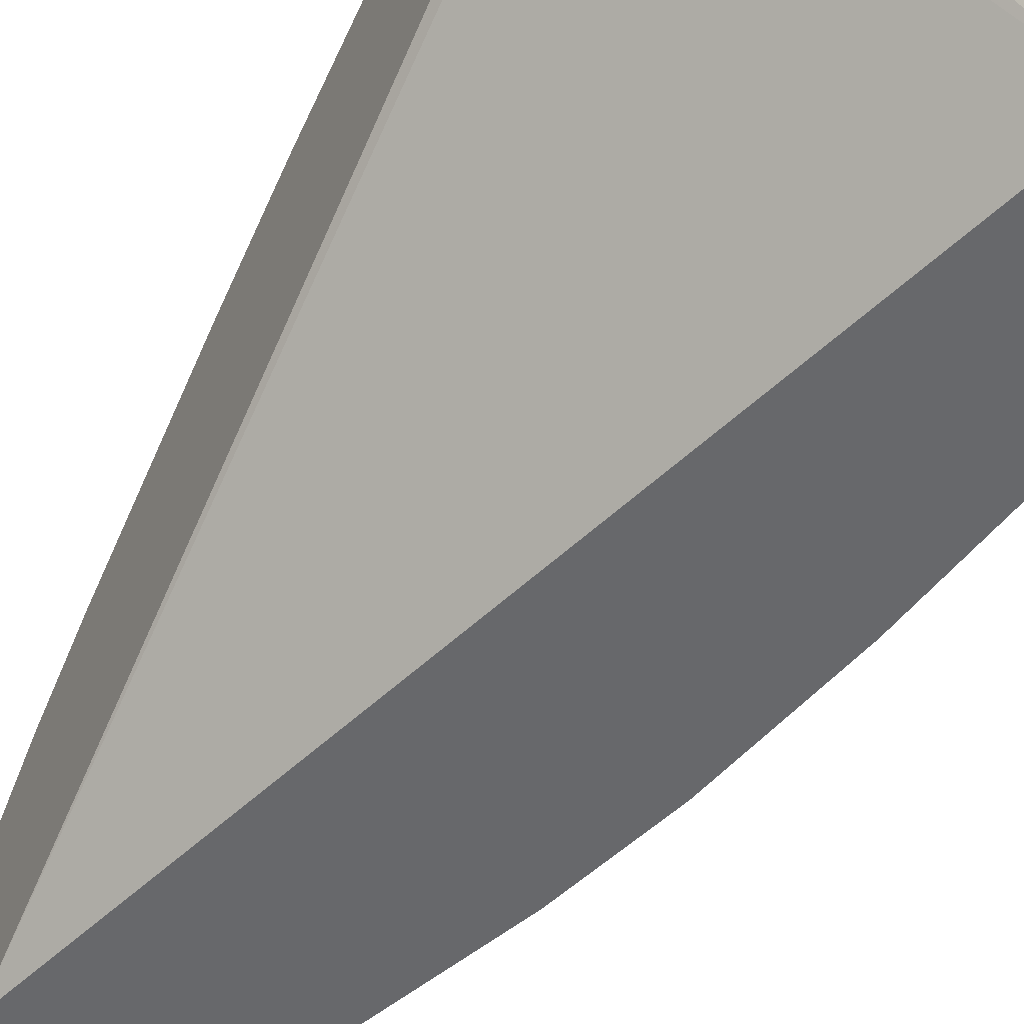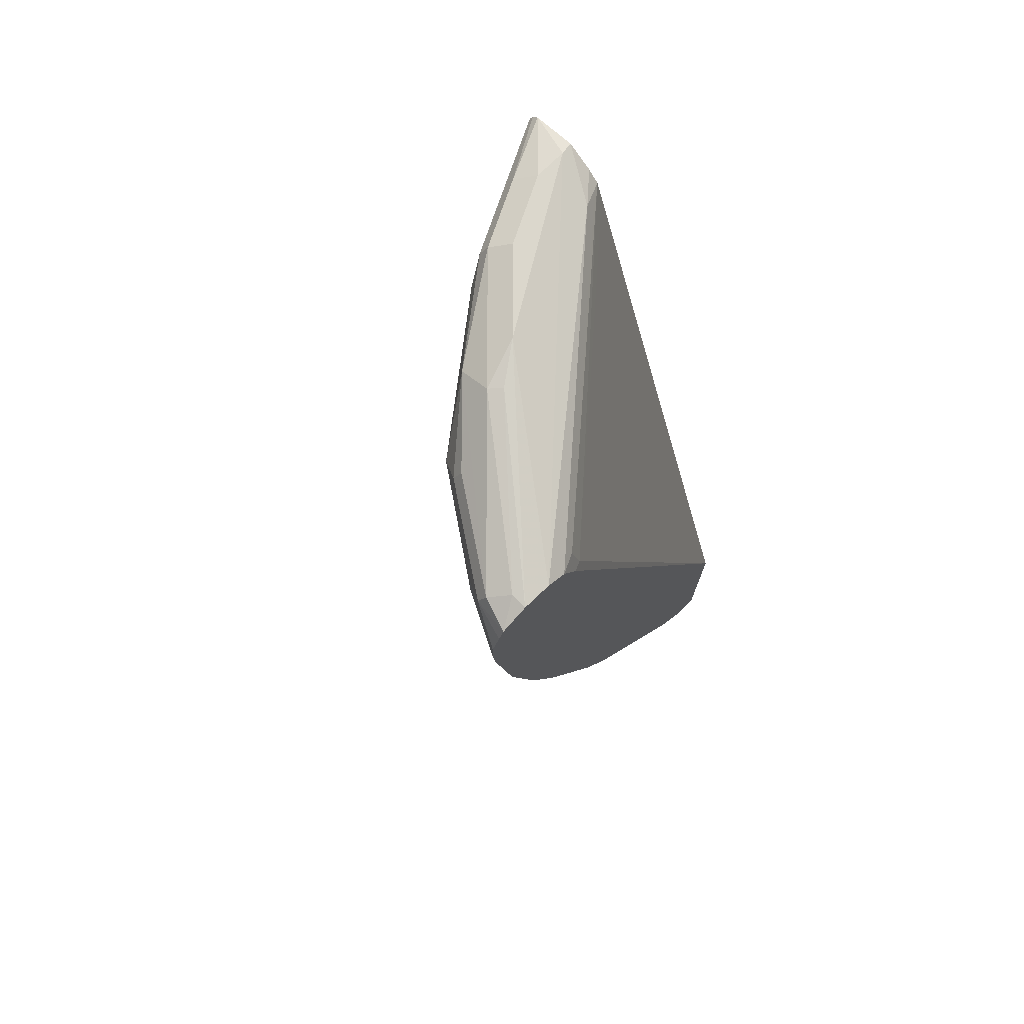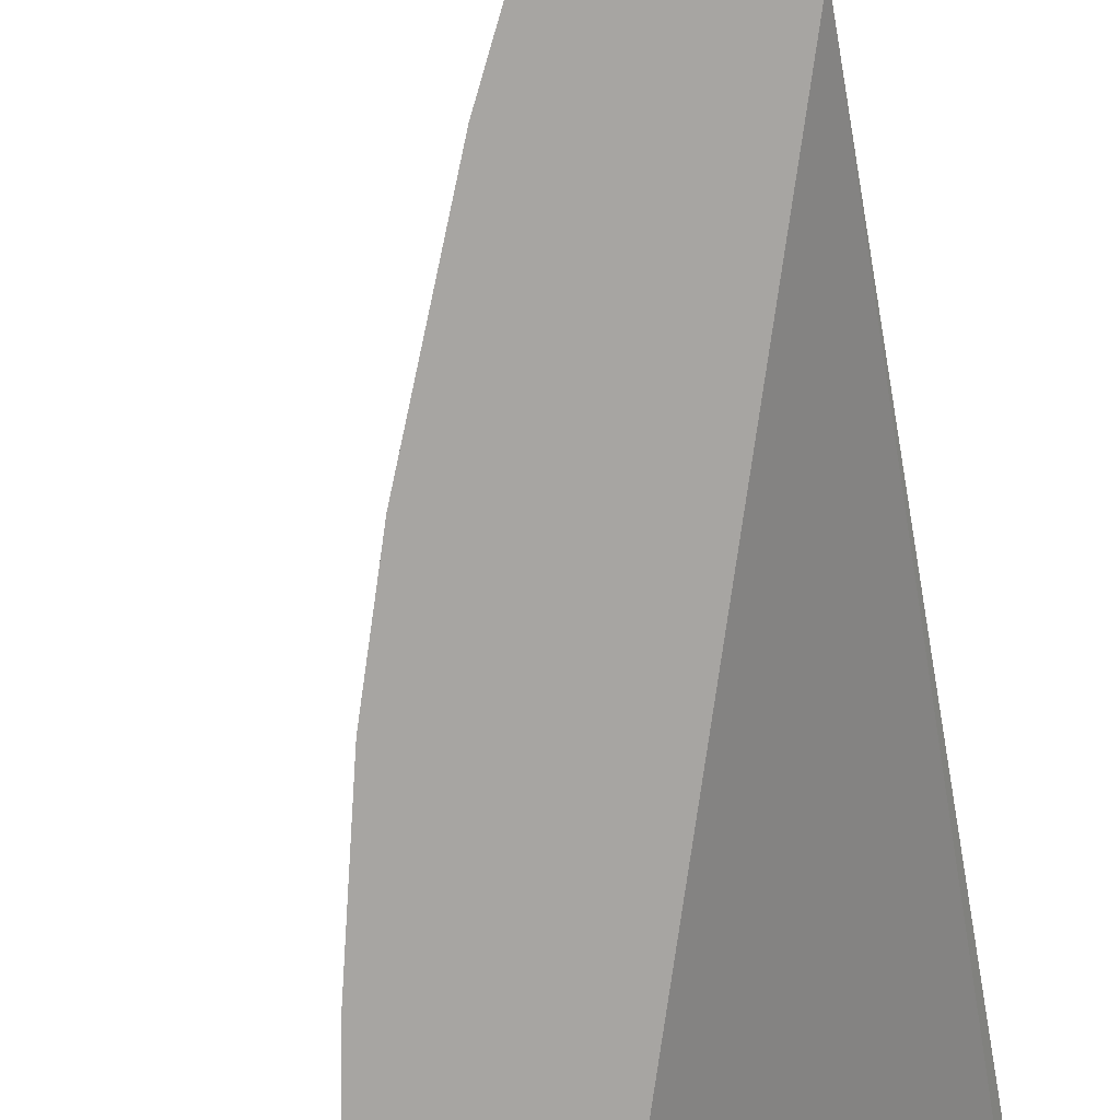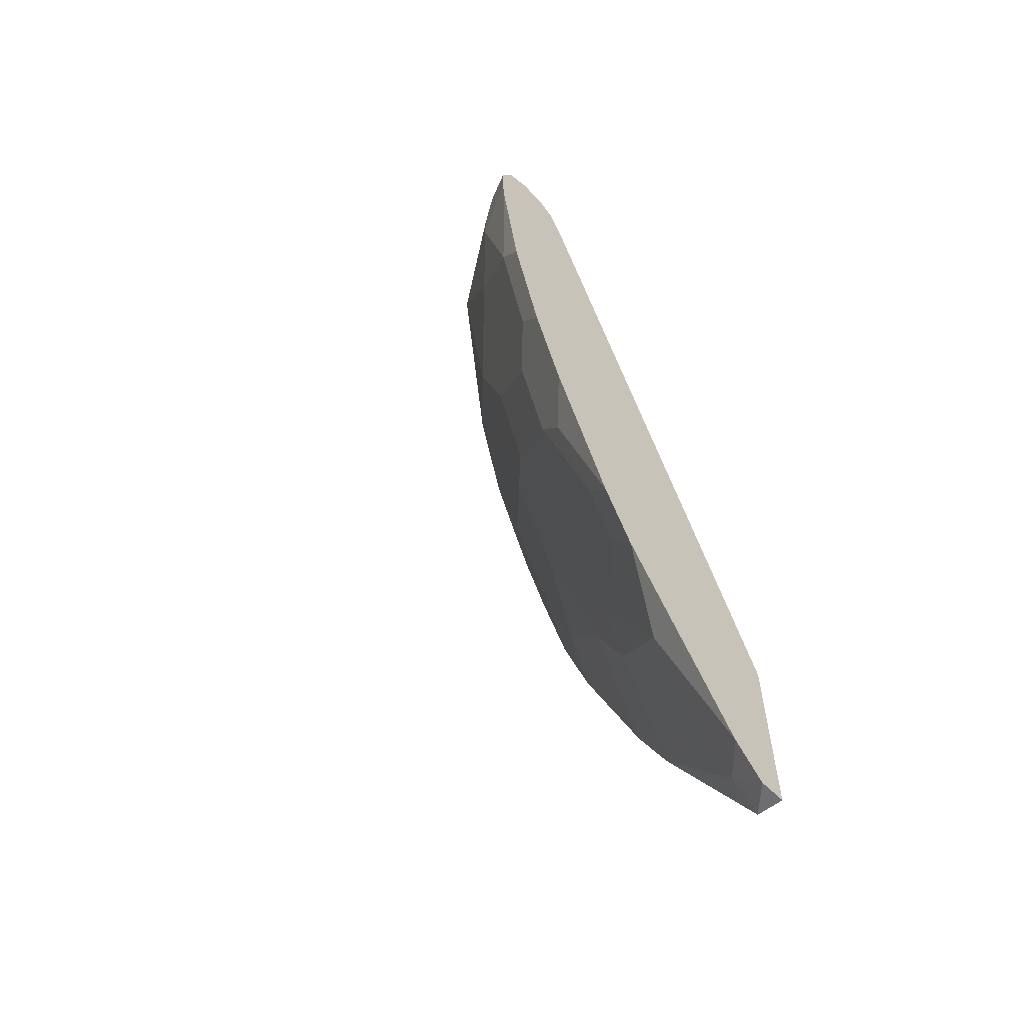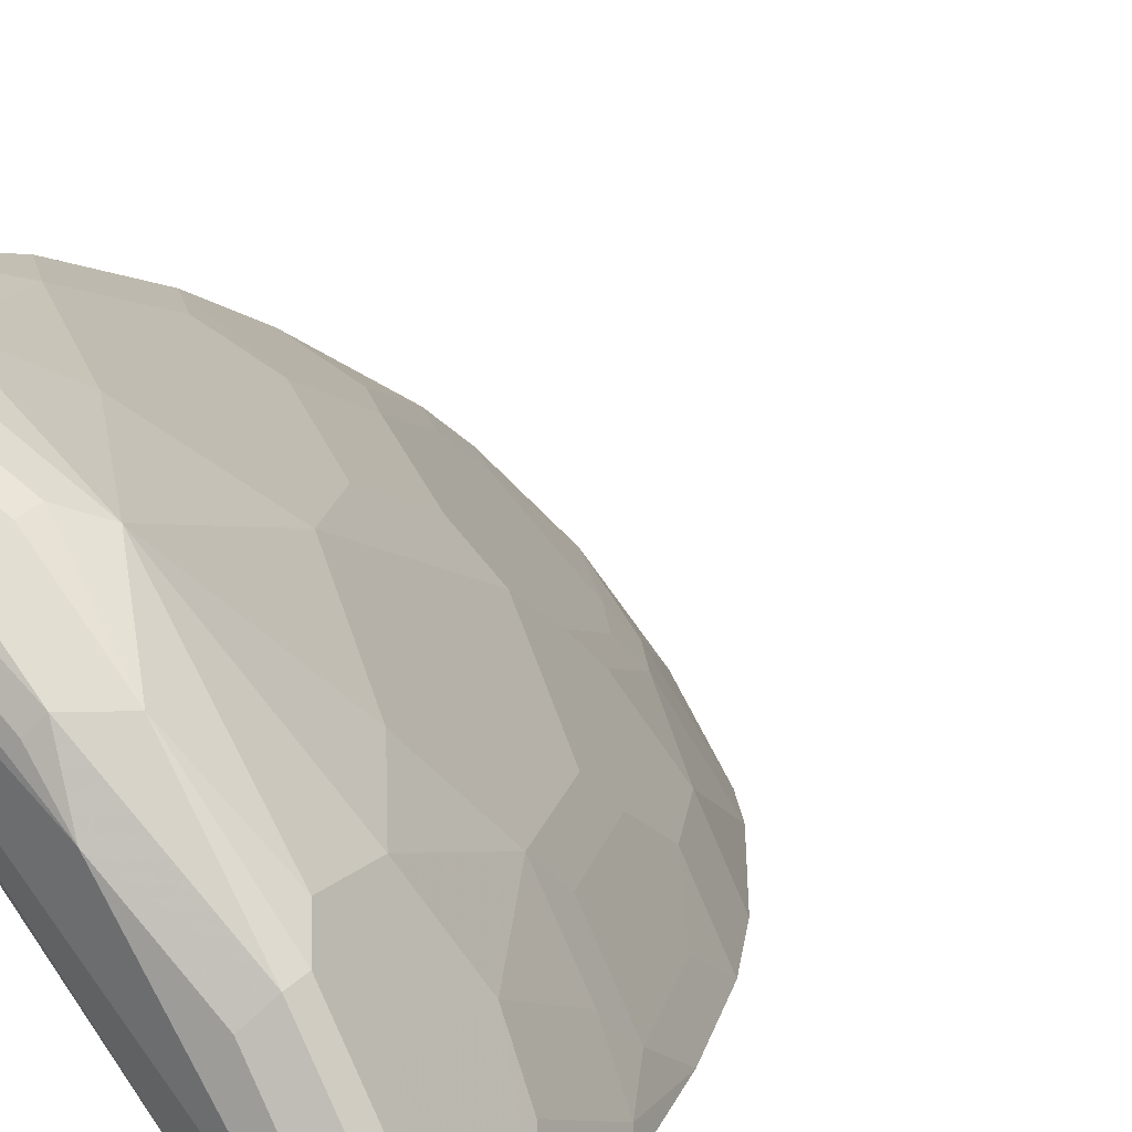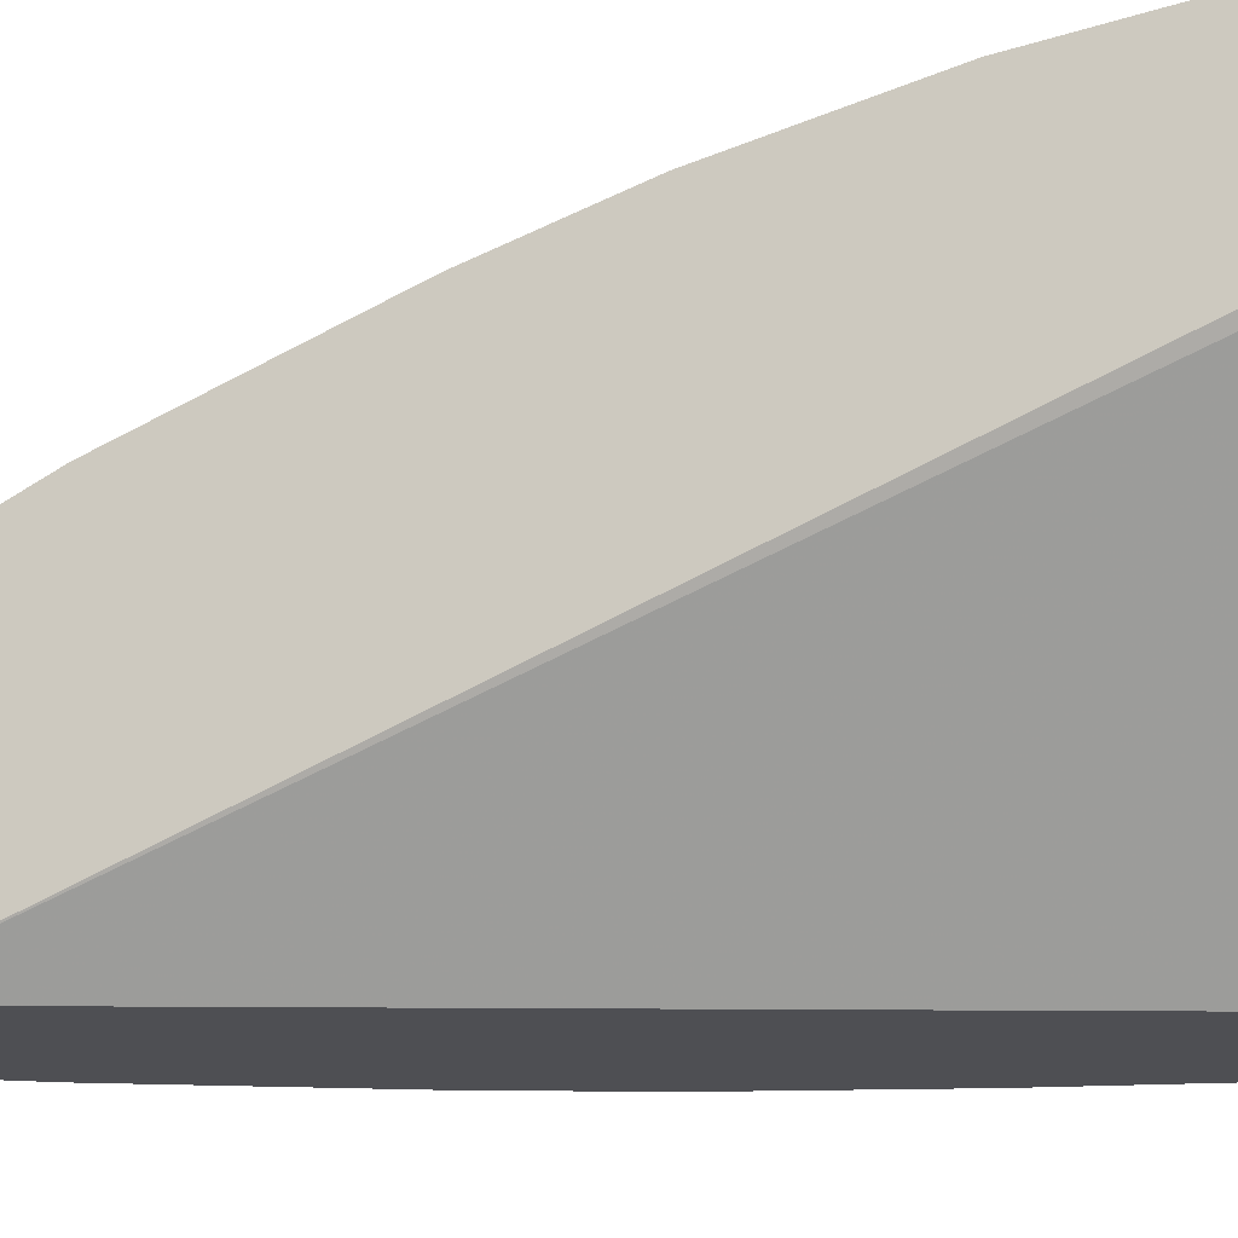
<metadata>
{"format":"obj","ext":"obj","renderer":"f3d","projection":"perspective","resolution":1024,"background":"white","views":[{"elev":-52.4,"azim":153.7,"up":"+Z"},{"elev":73.2,"azim":45.1,"up":"+Y"},{"elev":-73.9,"azim":10.4,"up":"+Z"},{"elev":-58.8,"azim":43.8,"up":"+Y"},{"elev":12.0,"azim":-156.0,"up":"+Z"},{"elev":-18.2,"azim":107.2,"up":"+Z"}]}
</metadata>
<code>
v -0.4004 0.4784 0.7043
v -0.4407 0.4986 0.6842
v -0.4639 0.4754 0.6726
v -0.4004 0.4467 0.7013
v -0.4004 0.5133 0.7043
v -0.4407 0.5334 0.6842
v -0.4639 0.5102 0.6726
v -0.5682 0.5102 0.603
v -0.4987 0.4058 0.6378
v -0.4291 0.3362 0.6726
v -0.4004 0.2959 0.6782
v -0.4004 0.5325 0.6958
v -0.4004 0.5443 0.6899
v -0.4349 0.5478 0.6784
v -0.5392 0.5478 0.6088
v -0.545 0.5334 0.6146
v -0.6088 0.5653 0.5392
v -0.6726 0.545 0.4639
v -0.6726 0.4754 0.4639
v -0.6378 0.4058 0.4987
v -0.5682 0.3362 0.5682
v -0.4987 0.2666 0.603
v -0.4639 0.3015 0.6378
v -0.4639 0.1623 0.603
v -0.4291 0.1971 0.6378
v -0.4004 0.1567 0.6434
v -0.4004 0.5566 0.661
v -0.4175 0.5566 0.661
v -0.5741 0.5827 0.5392
v -0.6436 0.5827 0.4697
v -0.6784 0.5827 0.4349
v -0.6842 0.5682 0.4407
v -0.6958 0.5566 0.4175
v -0.7074 0.545 0.3943
v -0.7074 0.4406 0.3943
v -0.6726 0.3362 0.4291
v -0.603 0.2666 0.4987
v -0.5334 0.2319 0.5682
v -0.5682 0.1275 0.4987
v -0.5334 0.1275 0.5334
v -0.4639 0.05804 0.5682
v -0.4291 0.09268 0.603
v -0.4004 0.05241 0.6087
v -0.4004 0.5532 0.6296
v -0.5914 0.5914 0.4871
v -0.5624 0.5856 0.5276
v -0.661 0.5914 0.4175
v -0.7132 0.5827 0.3653
v -0.719 0.5682 0.3711
v -0.755 0.567 0.2992
v -0.755 0.4974 0.2992
v -0.7306 0.4522 0.3479
v -0.7074 0.3362 0.3595
v -0.6784 0.2957 0.4001
v -0.6436 0.1565 0.4001
v -0.6378 0.1971 0.4291
v -0.603 0.1623 0.4639
v -0.5741 0.08696 0.4697
v -0.5682 0.05804 0.4639
v -0.5334 -0.08116 0.4291
v -0.4639 -0.08116 0.4987
v -0.4349 0.01746 0.574
v -0.4291 -0.08116 0.5334
v -0.4004 -0.1214 0.5389
v -0.6436 0.5739 0.3305
v -0.6958 0.5914 0.3131
v -0.4004 0.5389 0.6082
v -0.6958 0.5914 0.3479
v -0.7446 0.5818 0.2992
v -0.7514 0.5741 0.2992
v -0.7537 0.5682 0.3015
v -0.7375 0.3618 0.2992
v -0.7306 0.3479 0.3131
v -0.7132 0.2957 0.3305
v -0.6784 0.1565 0.3305
v -0.6436 0.08696 0.3653
v -0.6088 -0.01739 0.3653
v -0.603 0.09268 0.4291
v -0.5741 0.01746 0.4349
v -0.5392 -0.1217 0.4001
v -0.5045 -0.1913 0.4001
v -0.4987 -0.1507 0.4291
v -0.4639 -0.1507 0.4639
v -0.4291 -0.1507 0.4987
v -0.4004 -0.191 0.5041
v -0.6777 0.5746 0.2992
v -0.6986 0.5886 0.2992
v -0.6552 0.5624 0.3073
v -0.6716 0.5705 0.2992
v -0.4004 0.5163 0.5969
v -0.4059 0.4986 0.5798
v -0.4117 0.5275 0.5856
v -0.7115 0.2278 0.2992
v -0.6767 0.08867 0.2992
v -0.5706 -0.1879 0.2992
v -0.6419 -0.01568 0.2992
v -0.5358 -0.2574 0.2992
v -0.4697 -0.2957 0.3653
v -0.4349 -0.2608 0.4349
v -0.4004 -0.3997 0.365
v -0.6593 0.5583 0.2992
v -0.4004 0.5041 0.5908
v -0.6518 0.5358 0.2992
v -0.4004 -0.2255 0.2992
v -0.4315 -0.4315 0.2992
v -0.4349 -0.4 0.3305
v -0.4004 -0.4346 0.3302
v -0.4004 -0.4346 0.2992
f 50 104 108
f 50 108 105
f 50 103 104
f 50 97 95
f 50 95 96
f 50 96 94
f 50 94 93
f 50 93 72
f 50 72 51
f 50 105 97
f 55 74 75
f 51 73 52
f 53 73 74
f 54 74 55
f 55 57 56
f 55 75 76
f 55 76 77
f 55 77 78
f 55 78 58
f 55 58 57
f 50 101 103
f 58 78 77
f 51 72 73
f 50 89 101
f 44 65 66
f 50 87 86
f 58 77 79
f 39 79 59
f 39 59 60
f 39 60 61
f 39 61 41
f 39 41 40
f 41 62 42
f 41 61 63
f 41 63 62
f 42 62 43
f 43 62 64
f 44 66 45
f 44 67 65
f 45 66 68
f 45 68 47
f 48 68 69
f 48 69 70
f 48 70 71
f 48 71 49
f 49 71 50
f 50 71 70
f 50 70 69
f 50 69 87
f 50 86 89
f 60 80 81
f 81 98 99
f 60 82 83
f 80 95 81
f 81 95 97
f 81 97 98
f 81 99 82
f 82 99 83
f 83 99 84
f 84 99 85
f 85 99 100
f 88 101 89
f 88 92 101
f 90 102 91
f 91 103 101
f 91 101 92
f 91 102 104
f 91 104 103
f 97 105 106
f 97 106 98
f 98 106 99
f 99 106 100
f 100 106 107
f 105 108 107
f 105 107 106
f 39 58 79
f 77 96 95
f 60 81 82
f 77 80 79
f 76 96 77
f 60 83 61
f 60 79 80
f 61 83 84
f 61 84 63
f 62 63 64
f 63 84 85
f 63 85 64
f 65 86 87
f 65 87 66
f 65 67 88
f 65 88 89
f 65 89 86
f 66 87 69
f 66 69 68
f 67 90 91
f 67 91 92
f 67 92 88
f 72 93 73
f 73 93 74
f 74 93 75
f 75 94 76
f 75 93 94
f 76 94 96
f 77 95 80
f 39 57 58
f 59 79 60
f 37 57 39
f 5 12 6
f 6 12 13
f 6 13 14
f 6 14 15
f 6 15 16
f 6 16 8
f 6 8 7
f 8 16 17
f 8 17 18
f 8 18 19
f 8 19 20
f 8 20 21
f 8 21 9
f 9 21 22
f 9 22 24
f 9 24 23
f 9 23 10
f 10 23 24
f 10 24 25
f 10 25 26
f 10 26 11
f 13 27 28
f 13 28 14
f 4 10 11
f 14 28 29
f 3 10 4
f 3 8 9
f 1 2 3
f 1 3 4
f 1 4 11
f 1 11 26
f 1 26 43
f 1 43 64
f 1 64 85
f 1 85 100
f 1 100 107
f 1 107 108
f 1 108 104
f 1 104 102
f 1 102 90
f 1 90 67
f 1 67 44
f 1 44 27
f 1 27 13
f 1 13 12
f 1 12 5
f 1 5 6
f 1 6 2
f 2 7 3
f 3 7 8
f 3 9 10
f 14 29 17
f 2 6 7
f 14 17 15
f 29 46 45
f 29 45 30
f 30 45 31
f 31 45 47
f 31 47 68
f 31 68 48
f 31 48 49
f 31 49 32
f 32 49 33
f 33 49 50
f 33 50 34
f 34 50 51
f 35 51 52
f 35 52 73
f 35 73 53
f 35 53 36
f 36 53 74
f 36 74 54
f 36 54 55
f 36 55 56
f 36 56 57
f 36 57 37
f 38 39 40
f 28 46 29
f 27 46 28
f 34 51 35
f 27 44 45
f 15 17 16
f 27 45 46
f 17 29 30
f 17 30 31
f 17 31 32
f 17 32 18
f 18 32 33
f 18 34 35
f 18 35 19
f 19 35 36
f 19 36 20
f 20 36 37
f 18 33 34
f 24 42 26
f 24 38 40
f 20 37 21
f 24 26 25
f 24 41 42
f 24 40 41
f 26 42 43
f 21 39 38
f 21 37 39
f 21 24 22
f 21 38 24

</code>
